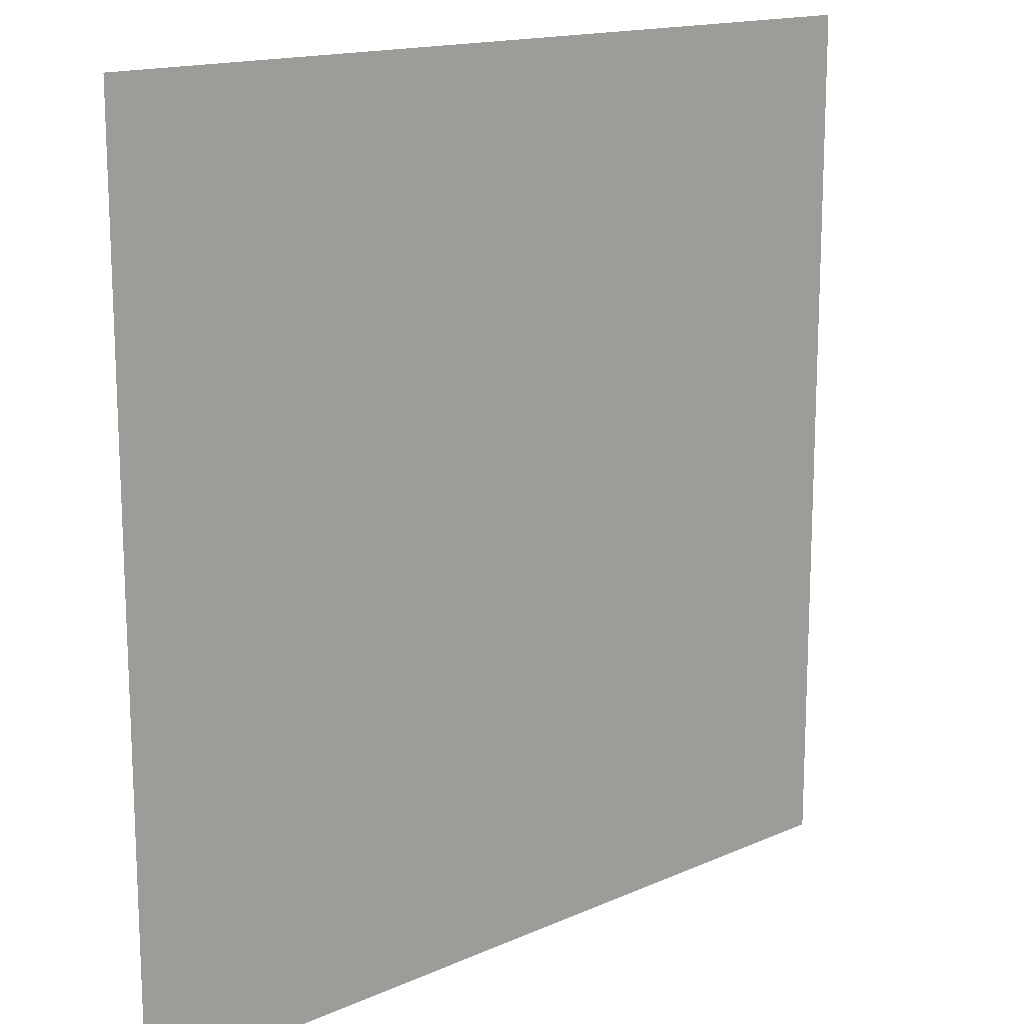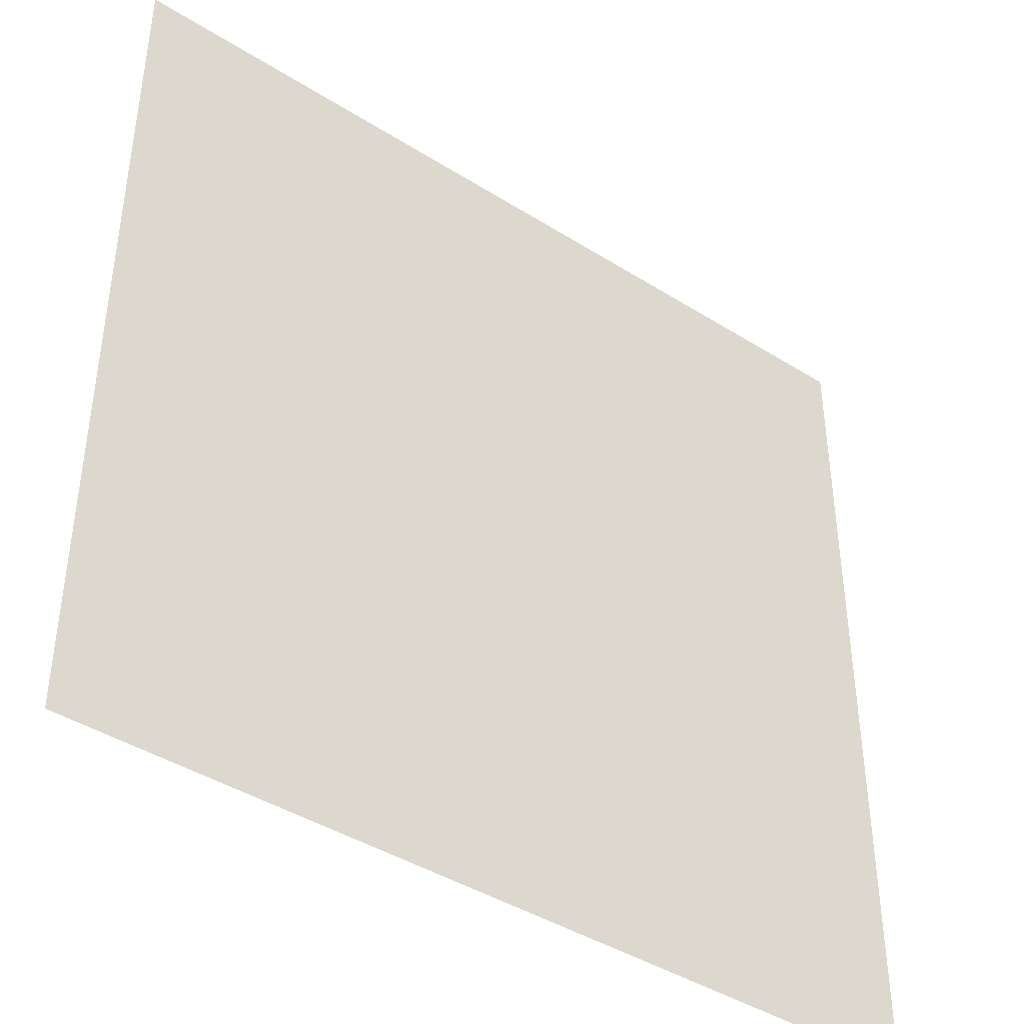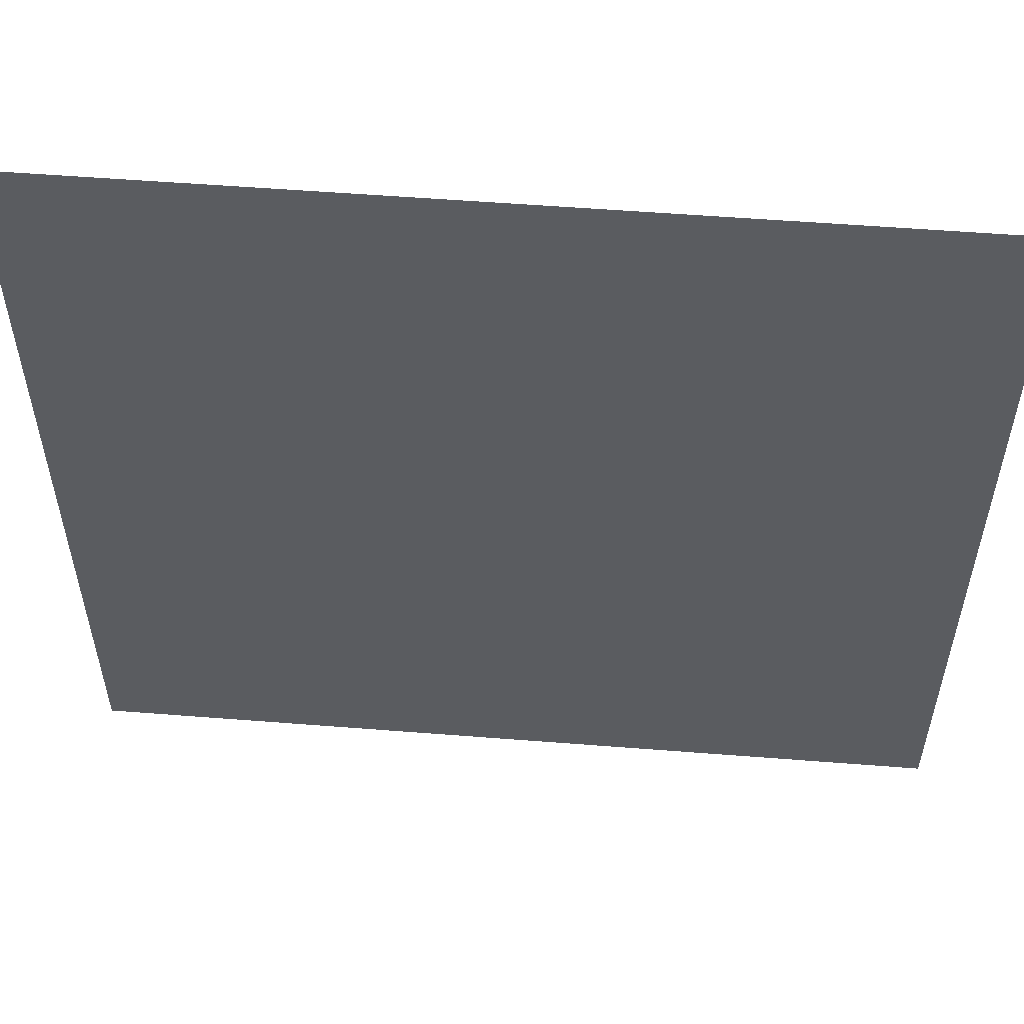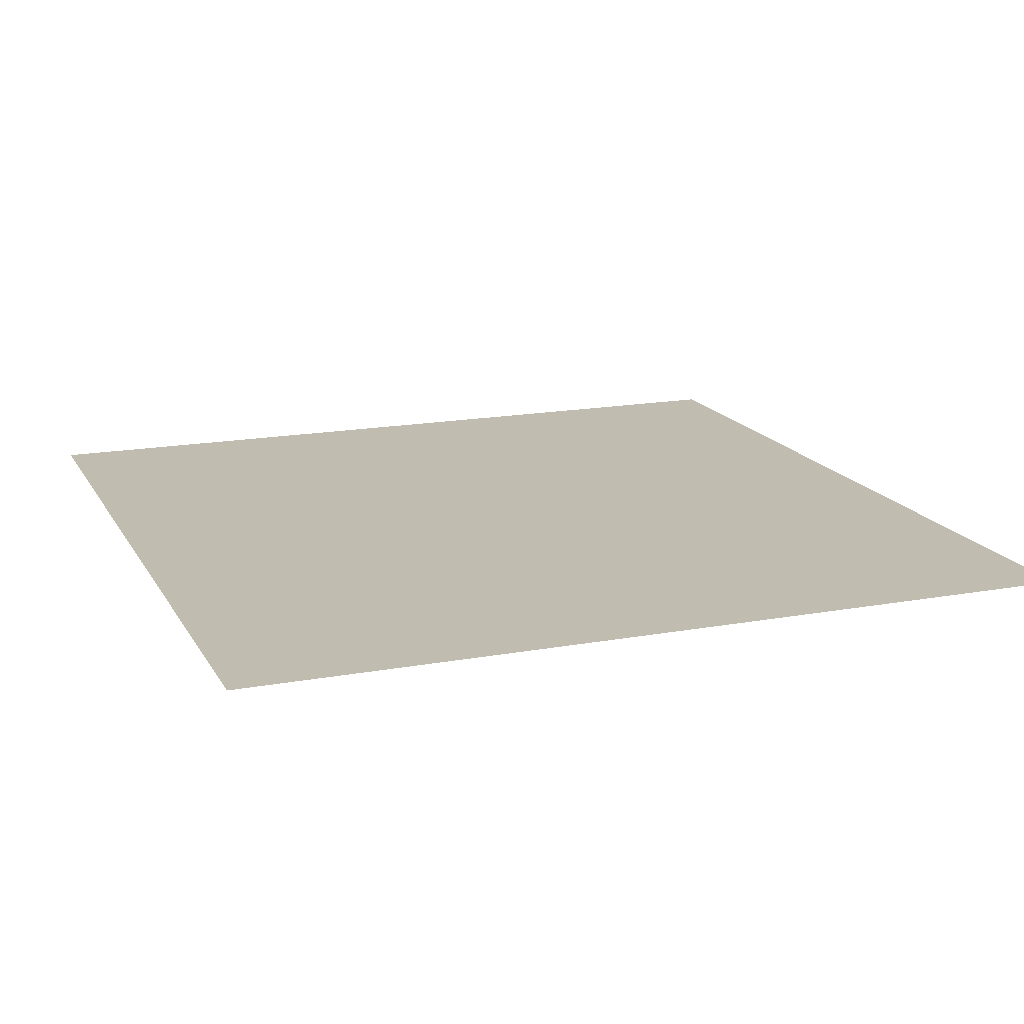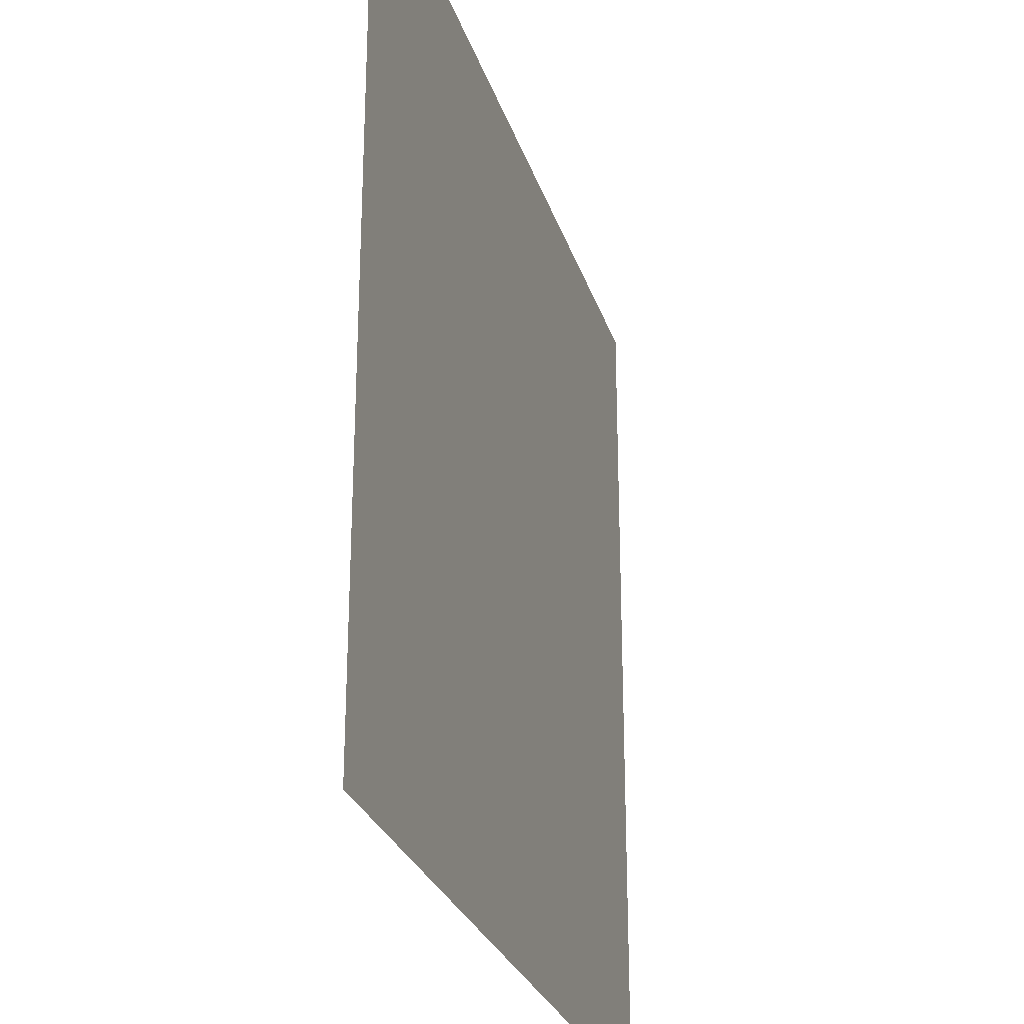
<metadata>
{"format":"obj","ext":"obj","renderer":"f3d","projection":"perspective","resolution":1024,"background":"white","views":[{"elev":15.3,"azim":-43.2,"up":"+Y"},{"elev":-42.2,"azim":142.9,"up":"+Y"},{"elev":55.8,"azim":-175.3,"up":"+Y"},{"elev":16.5,"azim":159.4,"up":"+Z"},{"elev":-27.1,"azim":-74.0,"up":"+Y"}]}
</metadata>
<code>
o plane
v 1 0 0.0625
v 1 1 0.0625
v 0 0 0.0625
v 0 1 0.0625
f 1 2 4 3
o plane
v 0 0 0.0625
v 0 1 0.0625
v 1 0 0.0625
v 1 1 0.0625
f 5 6 8 7

</code>
